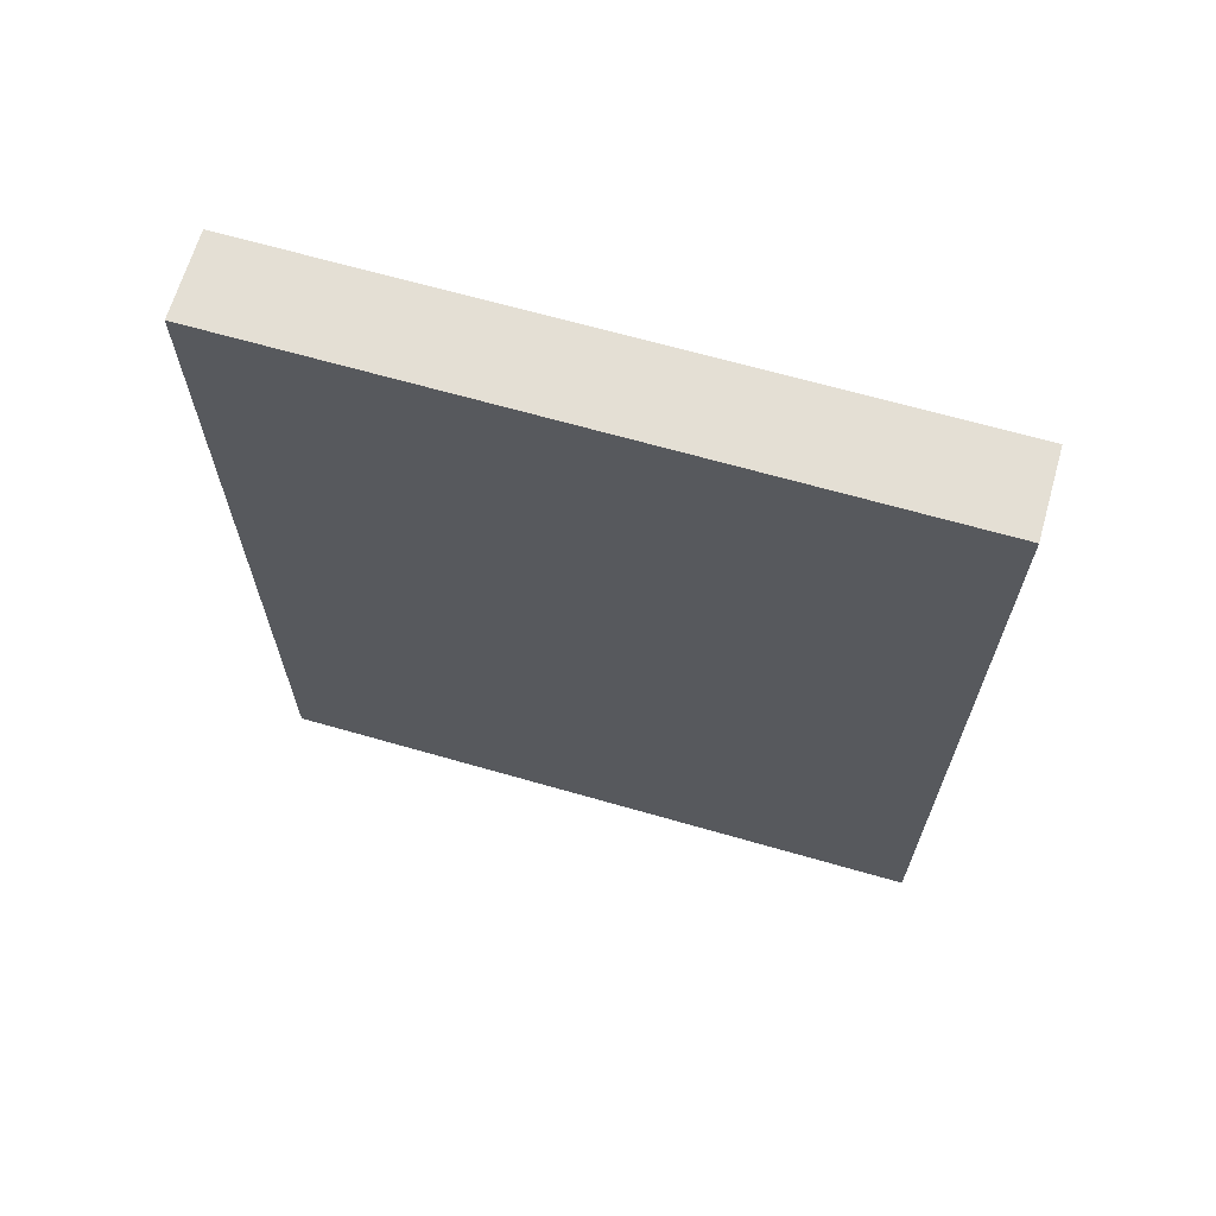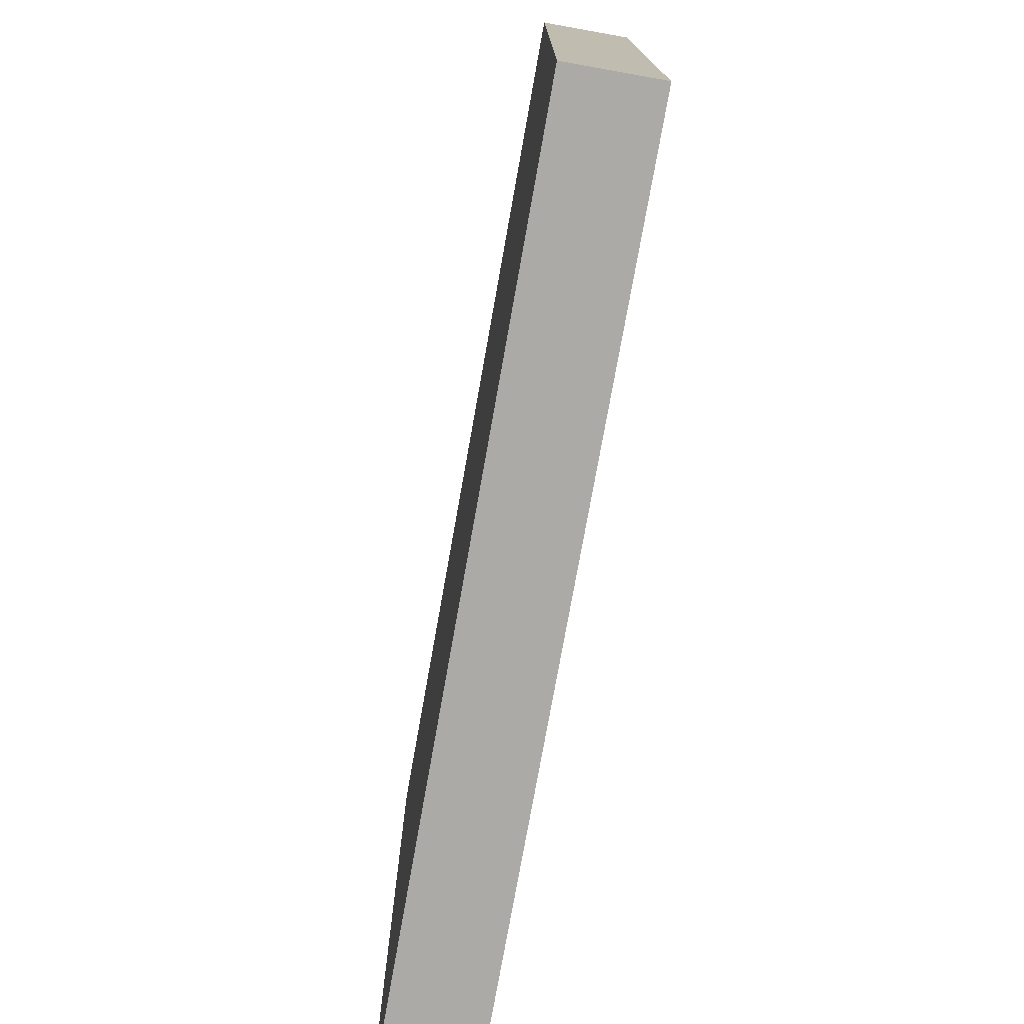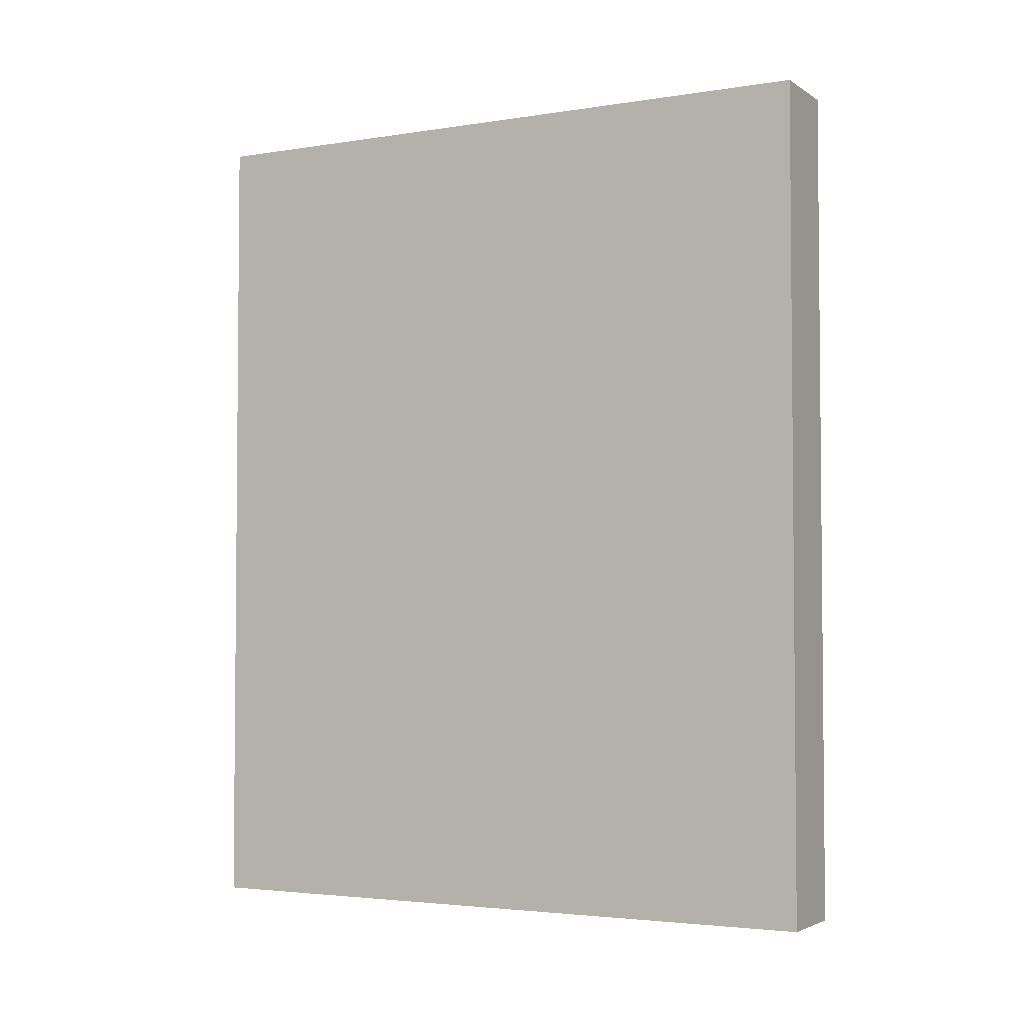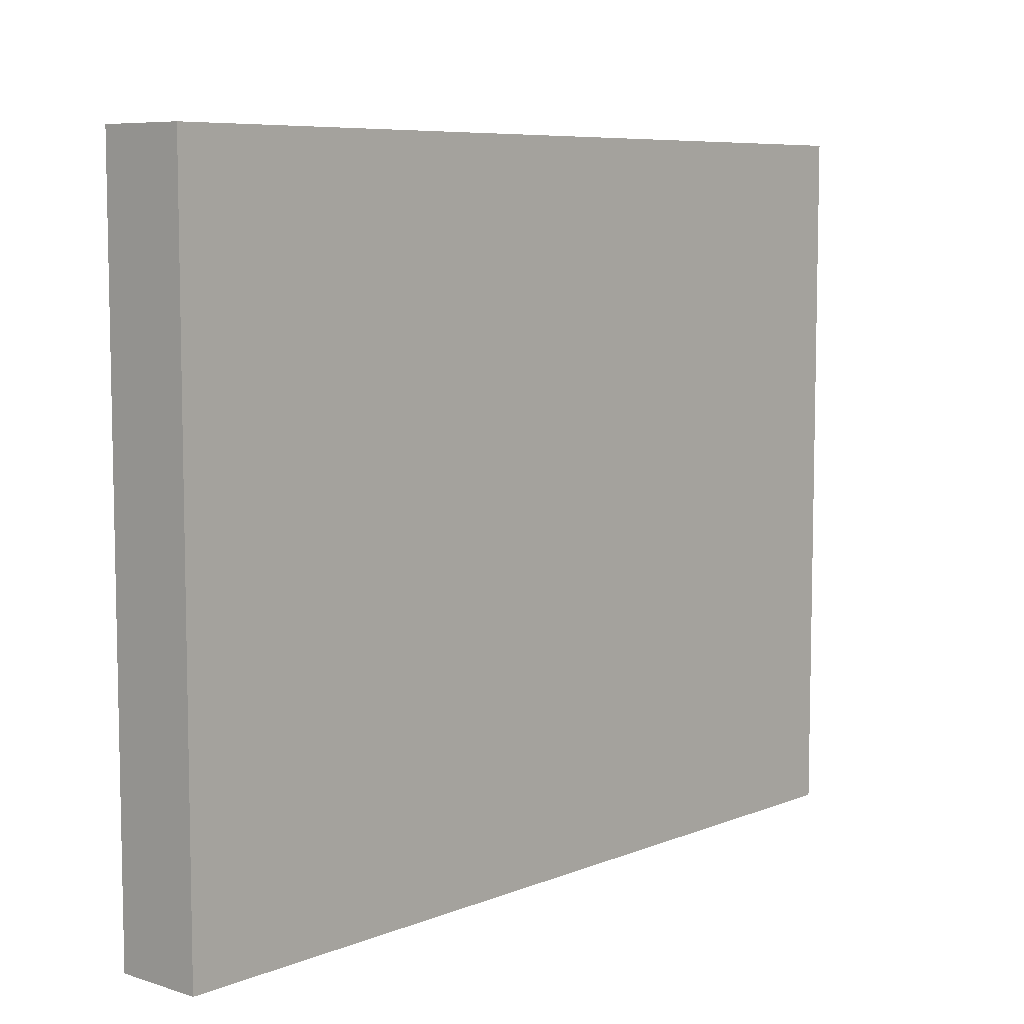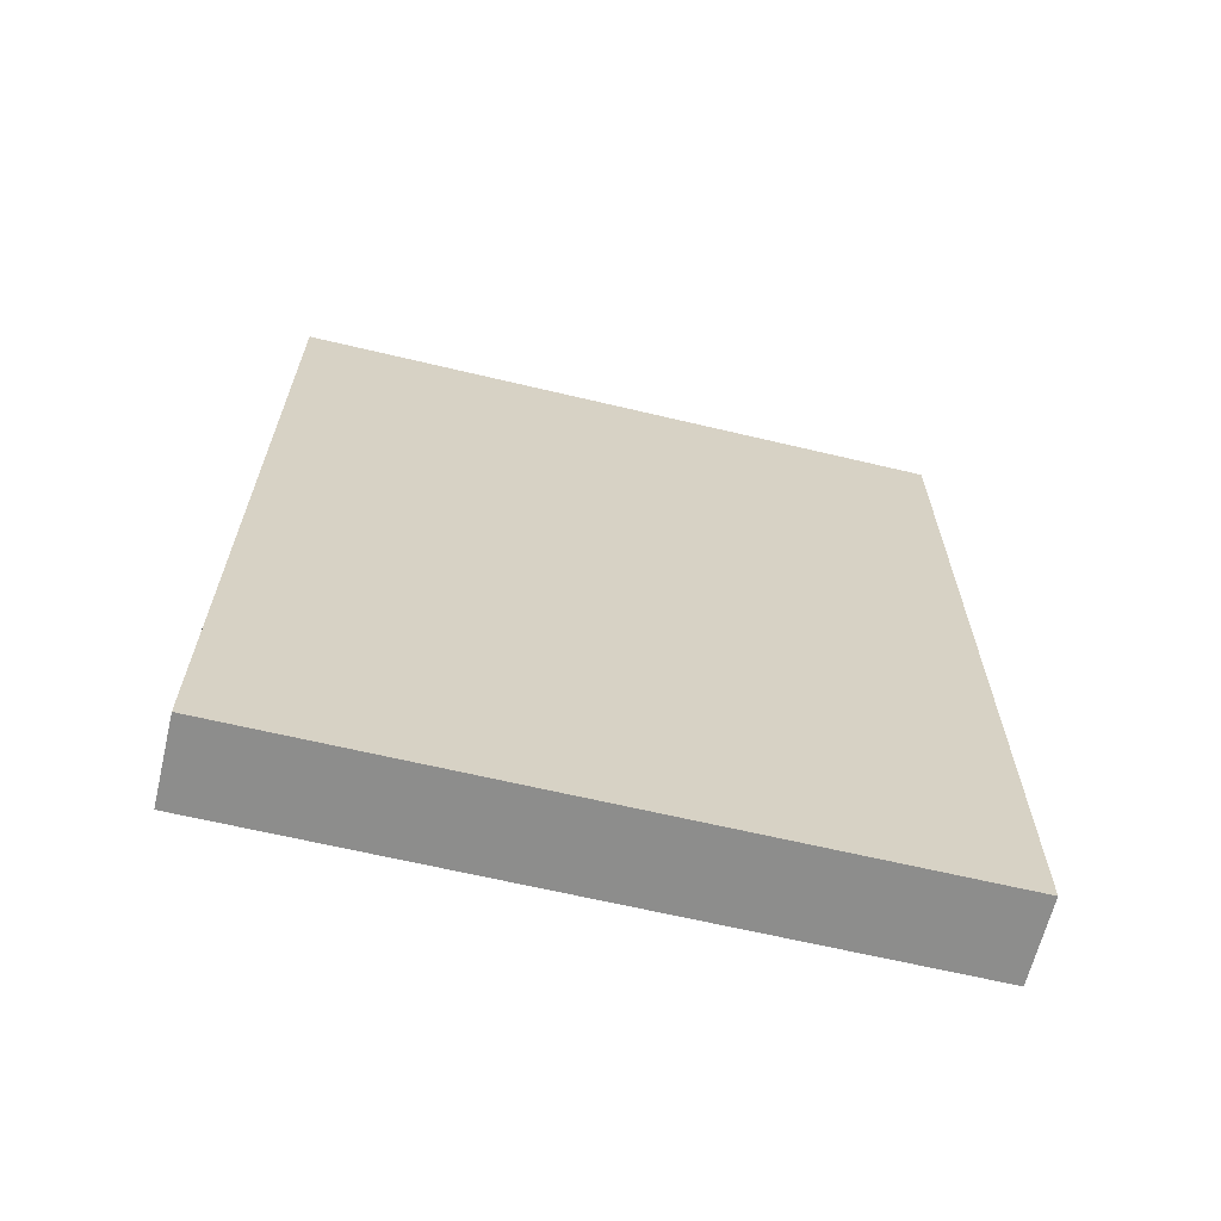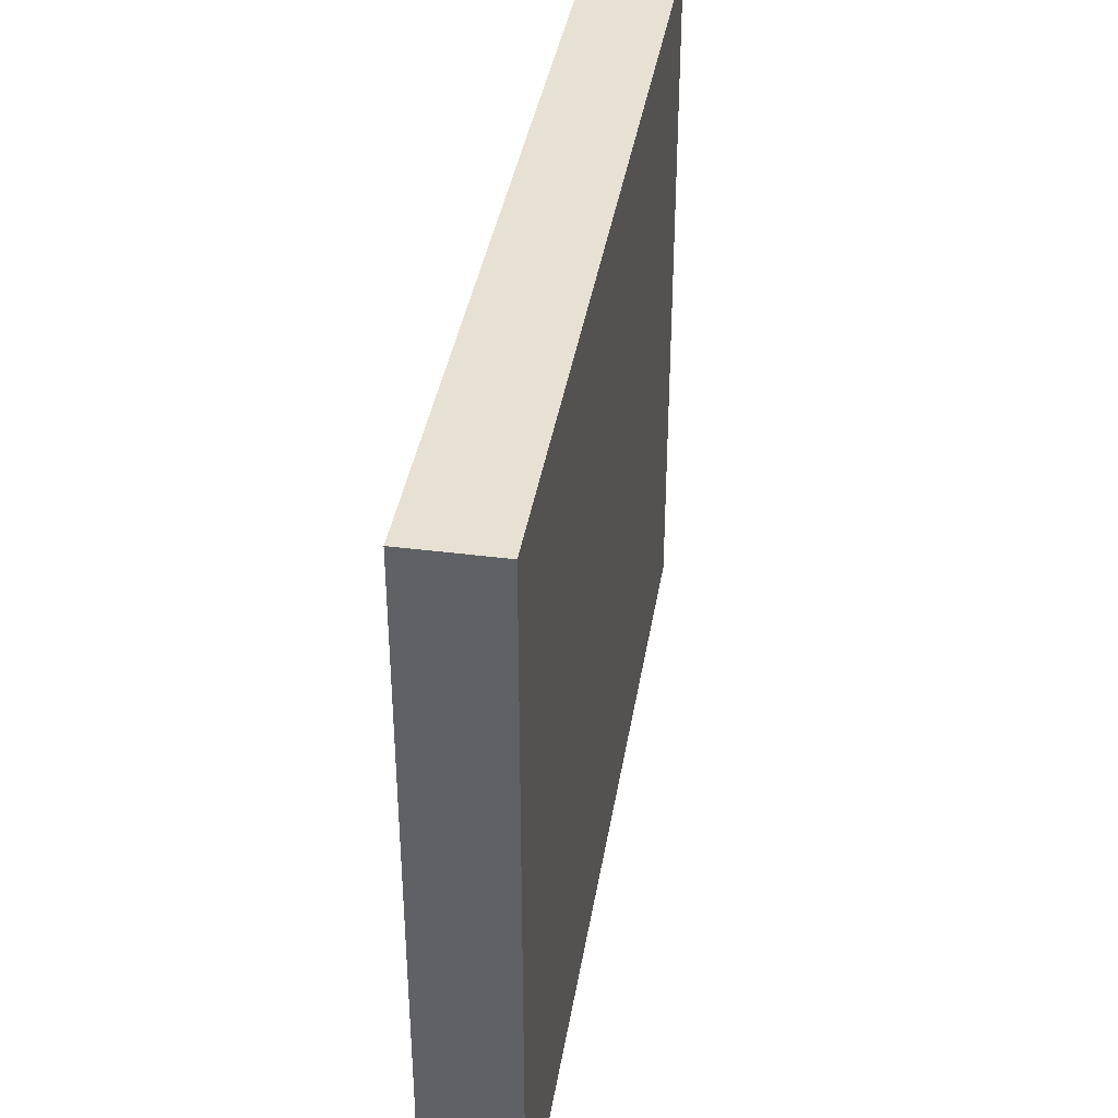
<metadata>
{"format":"obj","ext":"obj","renderer":"f3d","projection":"perspective","resolution":1024,"background":"white","views":[{"elev":66.3,"azim":106.1,"up":"+Y"},{"elev":-75.7,"azim":169.9,"up":"+Z"},{"elev":-3.3,"azim":-61.9,"up":"+Y"},{"elev":7.4,"azim":-138.3,"up":"+Z"},{"elev":-64.5,"azim":-103.5,"up":"+Y"},{"elev":38.6,"azim":-170.8,"up":"+Z"}]}
</metadata>
<code>
v 0 0 0
v 0 12.7 0
v 1.27 12.7 0
v 1.27 0 0
v 0 0 10.16
v 0 0 0
v 1.27 0 0
v 1.27 0 10.16
v 0 12.7 10.16
v 0 0 10.16
v 1.27 0 10.16
v 1.27 12.7 10.16
v 0 12.7 0
v 0 12.7 10.16
v 1.27 12.7 10.16
v 1.27 12.7 0
v 0 12.7 10.16
v 0 12.7 0
v 0 0 0
v 0 0 10.16
v 1.27 12.7 0
v 1.27 12.7 10.16
v 1.27 0 10.16
v 1.27 0 0
g 0ea7e9a2-e35d-11ea-ad77-54bf646e7e1f
f 1 2 4
f 4 2 3
g 0ea837e4-e35d-11ea-8f9c-54bf646e7e1f
f 5 6 8
f 8 6 7
g 0ea885c6-e35d-11ea-b431-54bf646e7e1f
f 9 10 12
f 12 10 11
g 0ea8d3de-e35d-11ea-8fdc-54bf646e7e1f
f 13 14 16
f 16 14 15
g 0ea92200-e35d-11ea-af76-54bf646e7e1f
f 18 19 17
f 17 19 20
g 0ea9701c-e35d-11ea-b2ee-54bf646e7e1f
f 21 22 24
f 24 22 23

</code>
